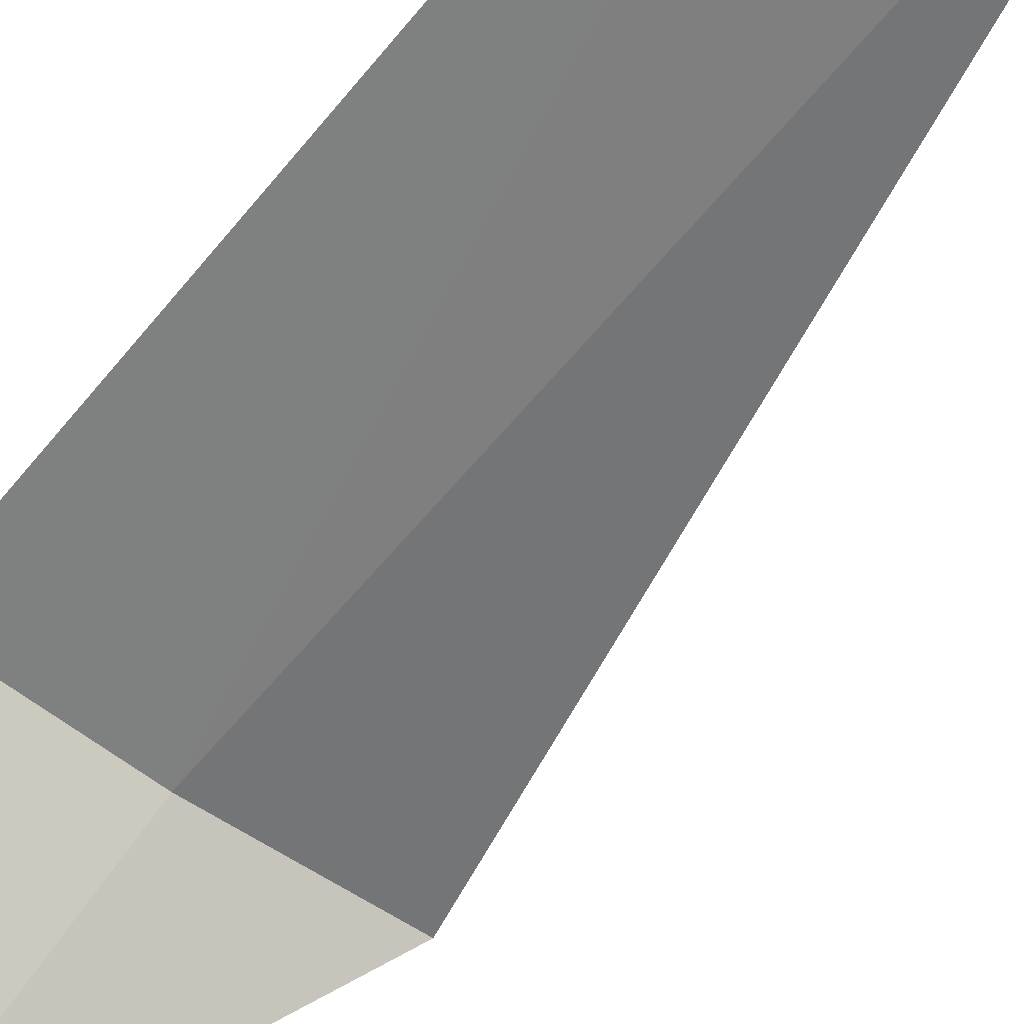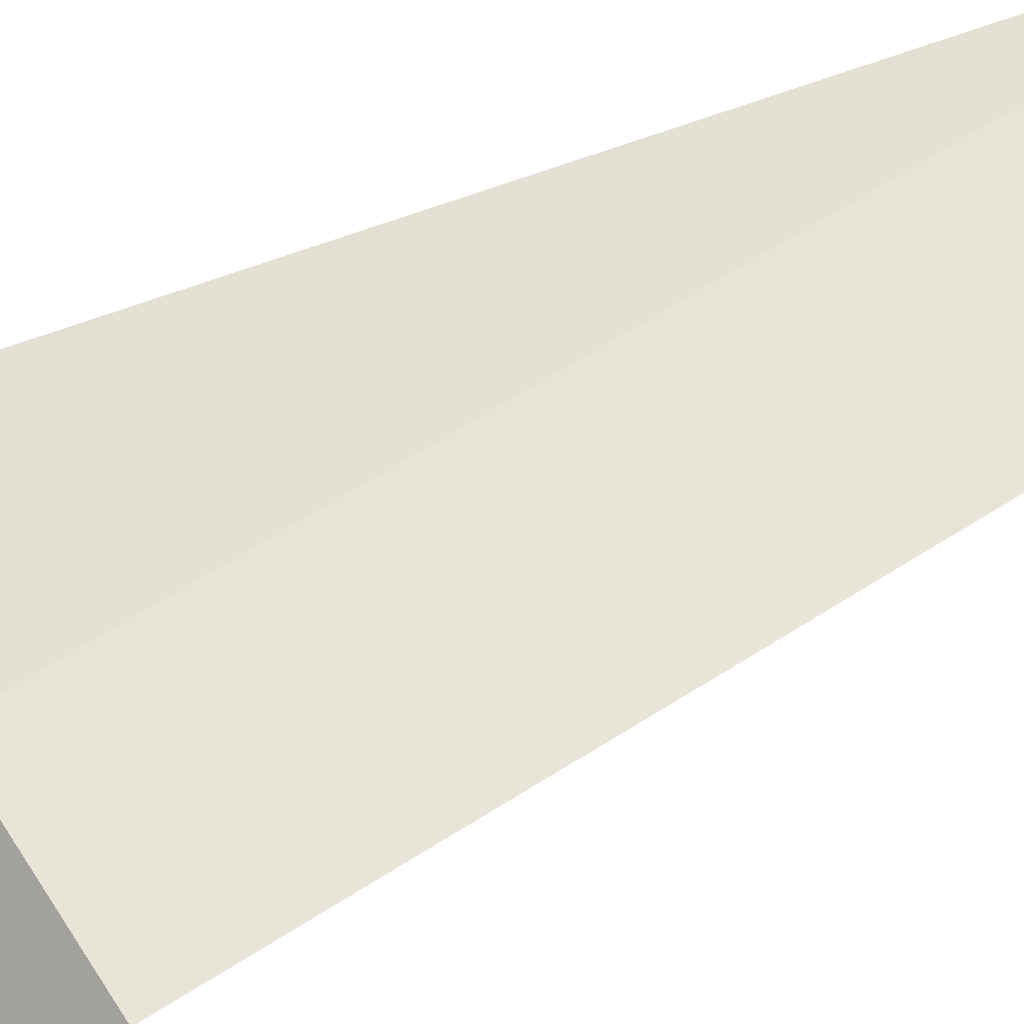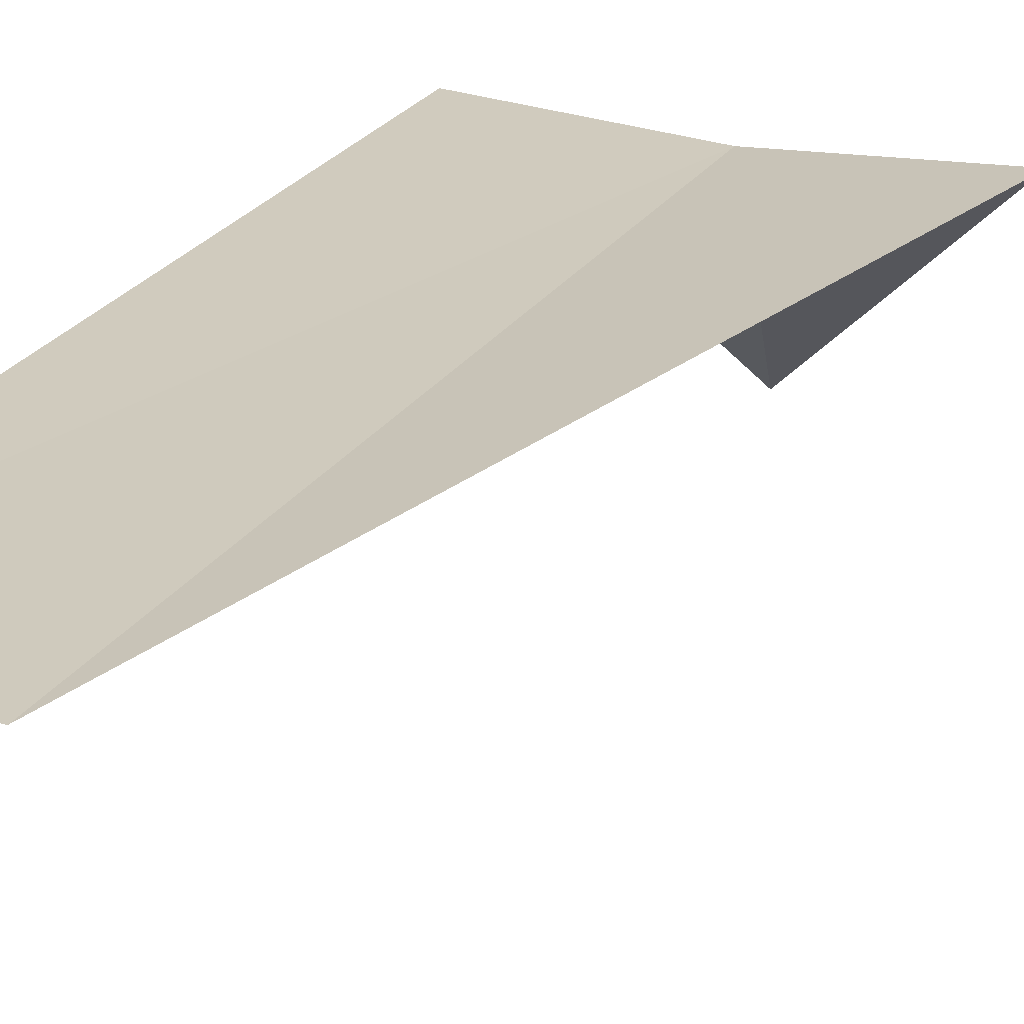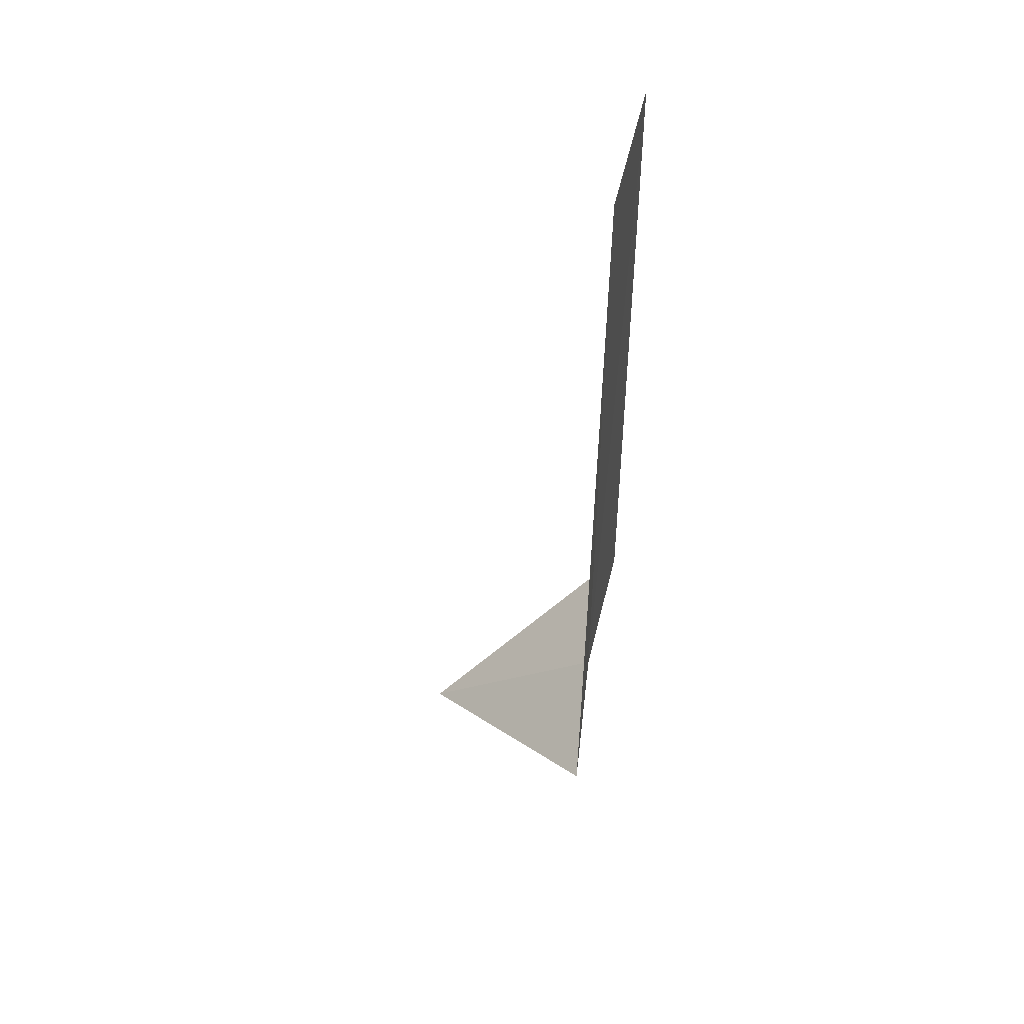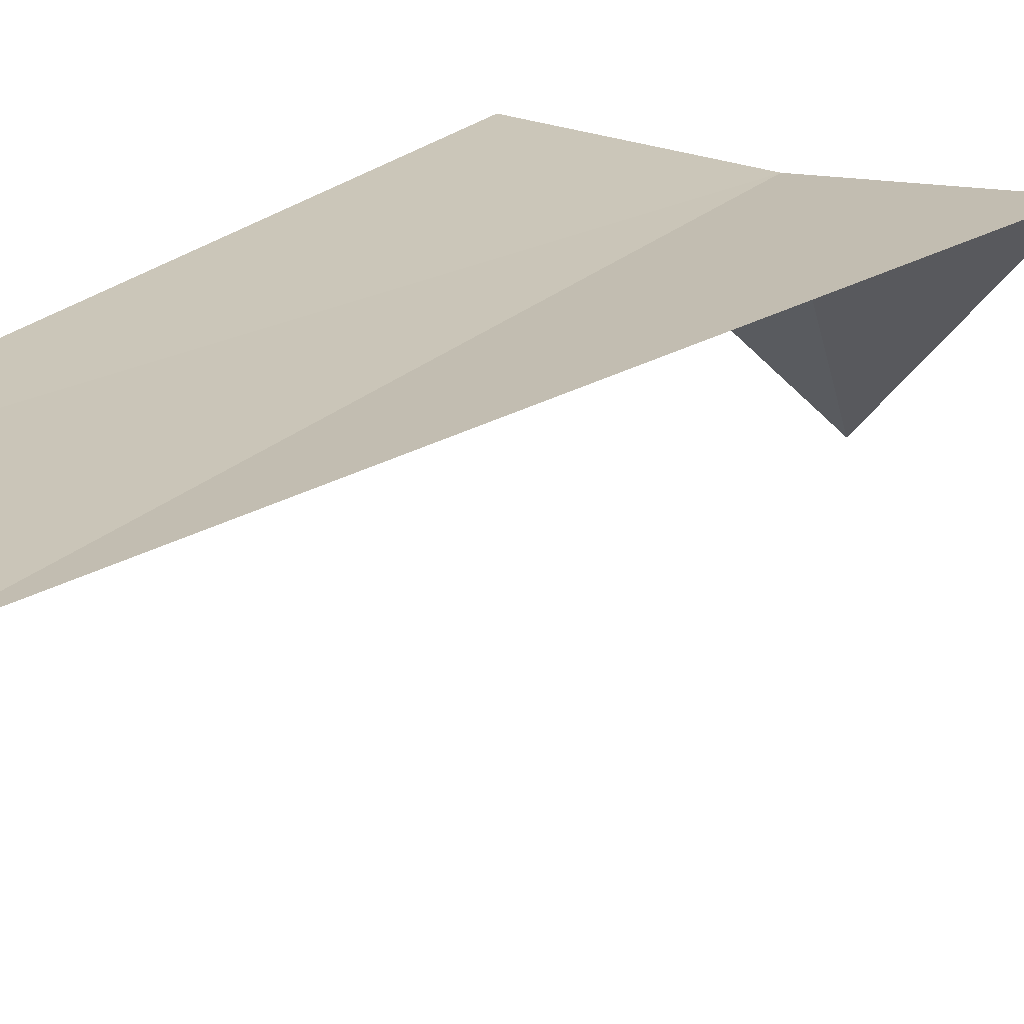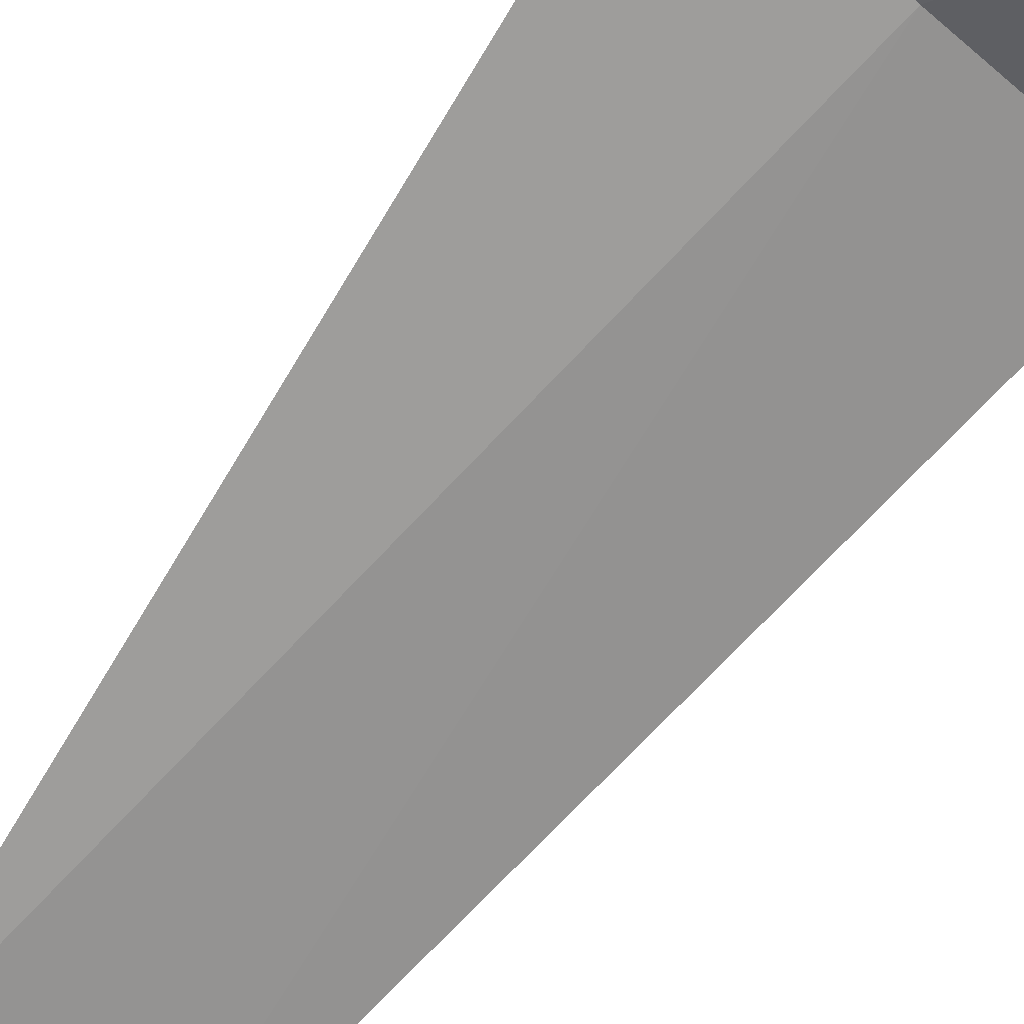
<metadata>
{"format":"obj","ext":"obj","renderer":"f3d","projection":"perspective","resolution":1024,"background":"white","views":[{"elev":-57.9,"azim":143.0,"up":"+Z"},{"elev":63.4,"azim":58.1,"up":"+Z"},{"elev":21.2,"azim":-156.7,"up":"+Z"},{"elev":51.9,"azim":-80.8,"up":"+Y"},{"elev":18.5,"azim":-151.5,"up":"+Z"},{"elev":-68.9,"azim":-41.4,"up":"+Z"}]}
</metadata>
<code>
v -26.73 -5.653 5.041
v -25.94 -5.653 5.099
v -26.48 -6.653 4.048
v -27.52 -5.653 5.079
v -26.01 -1.903 5.089
v -26.81 -1.903 5.04
f 1 3 2
f 1 4 3
f 1 5 6
f 1 6 4
f 1 2 5

</code>
